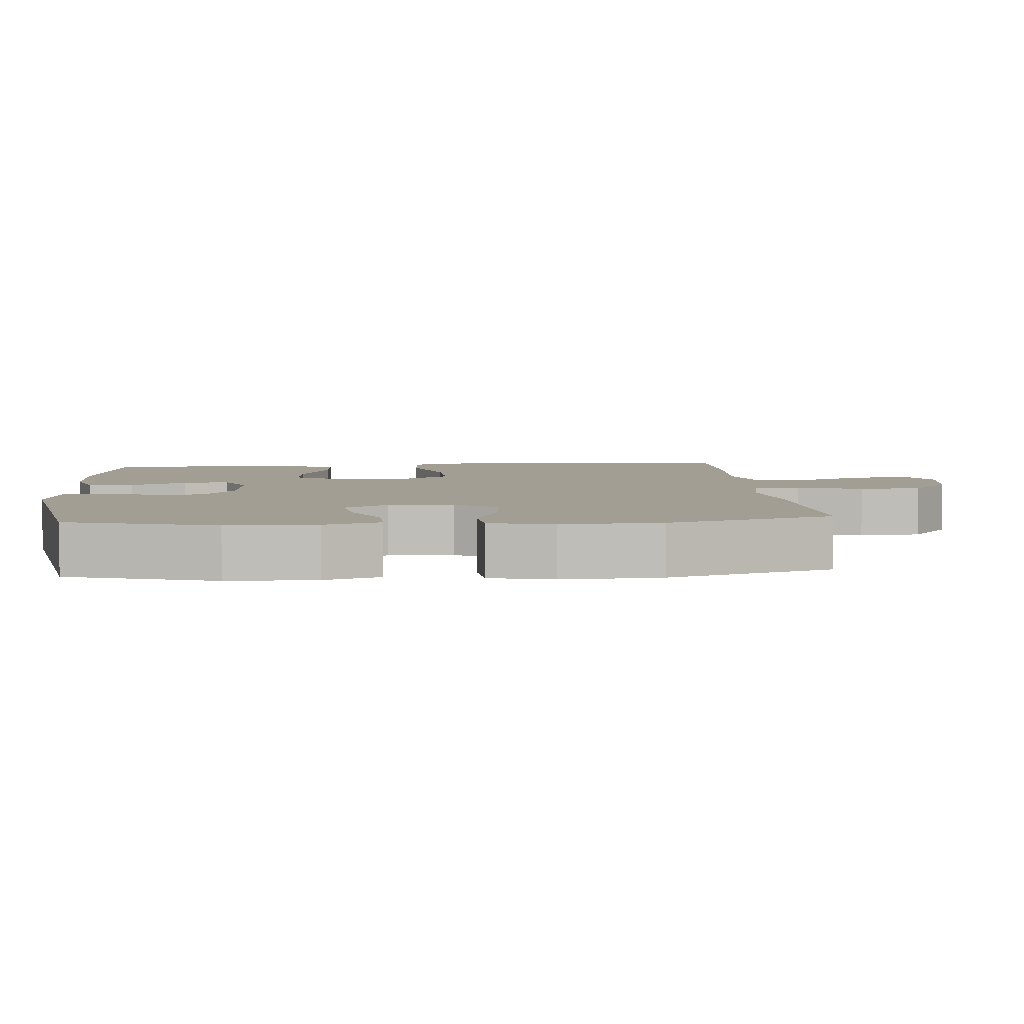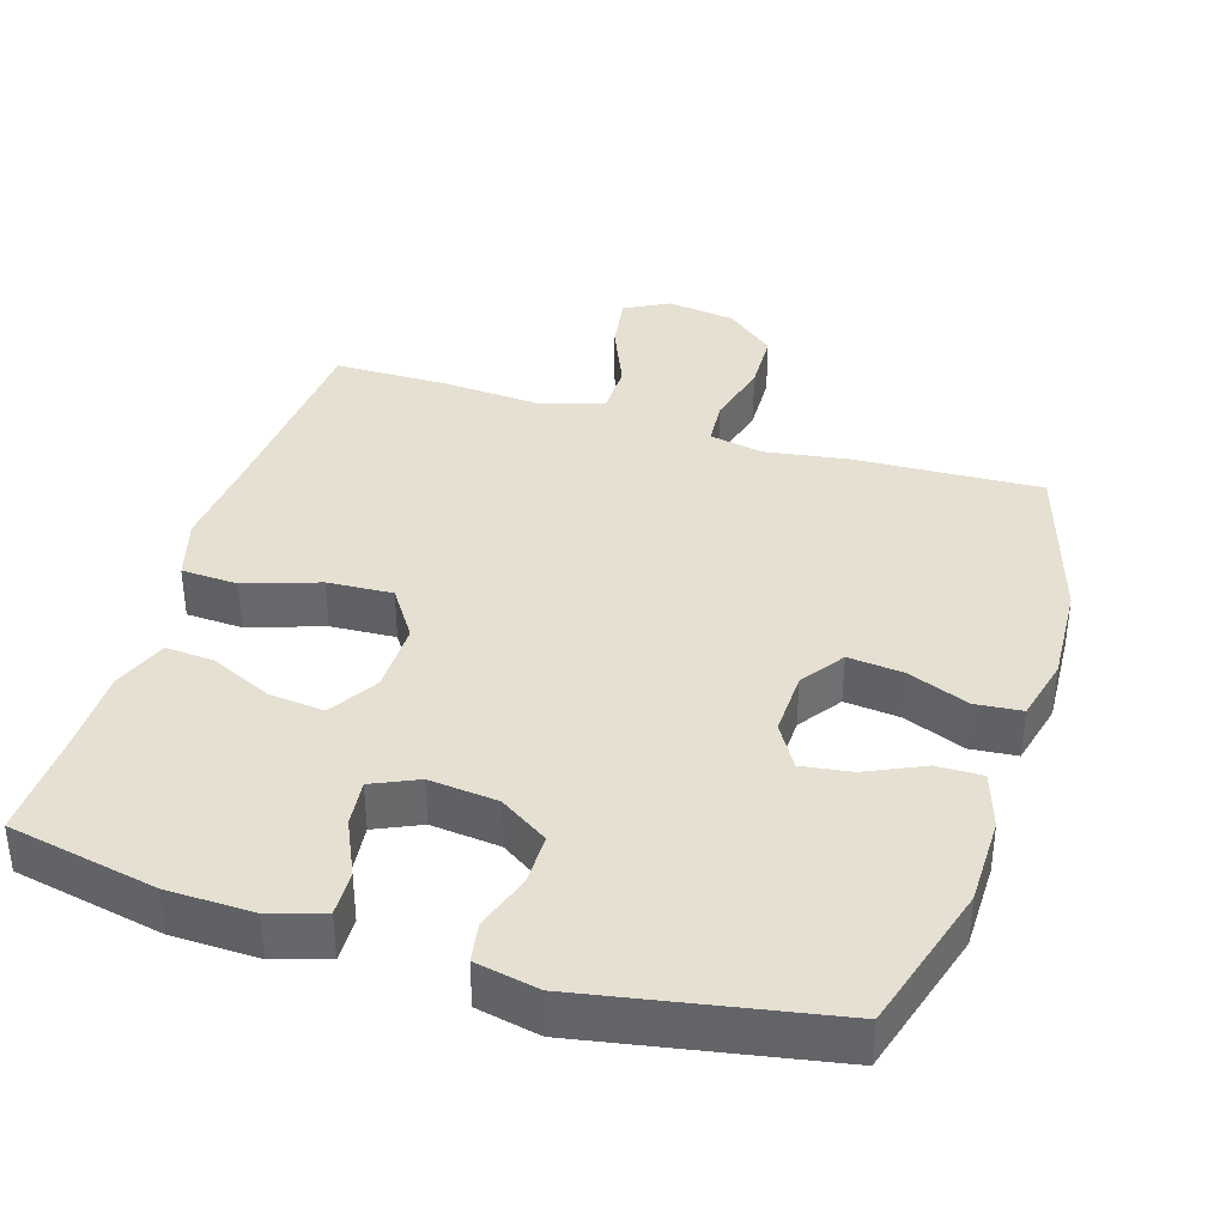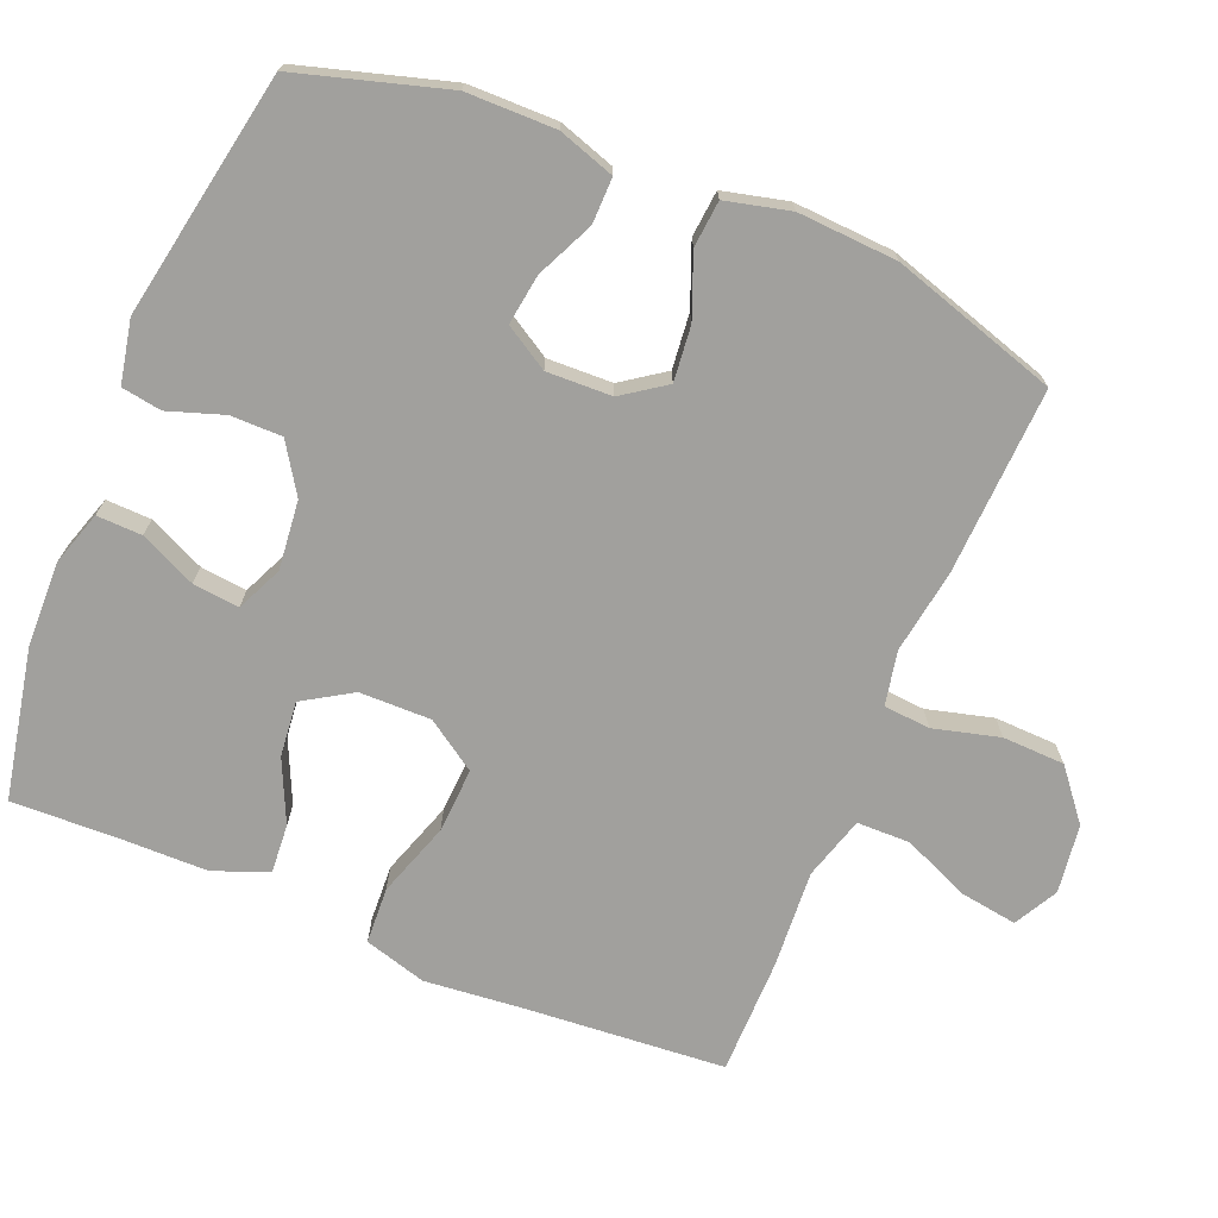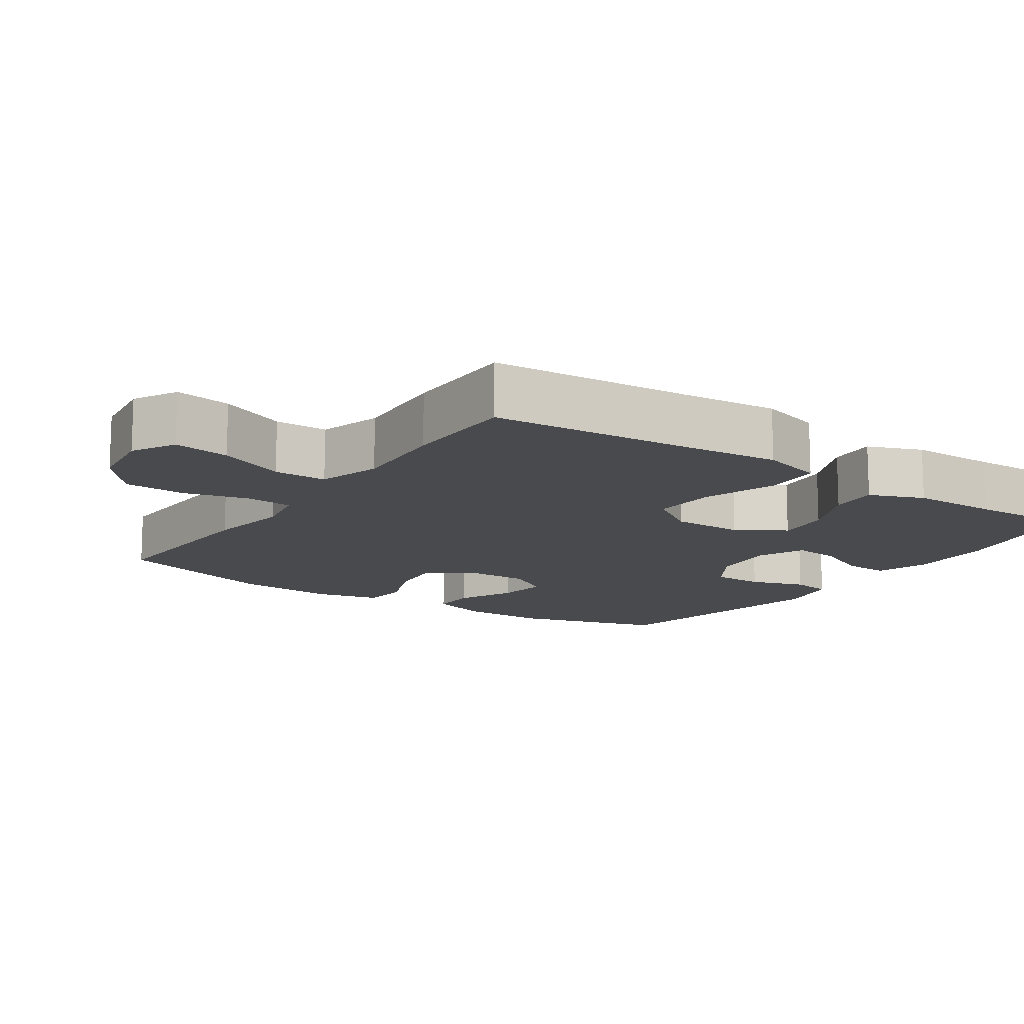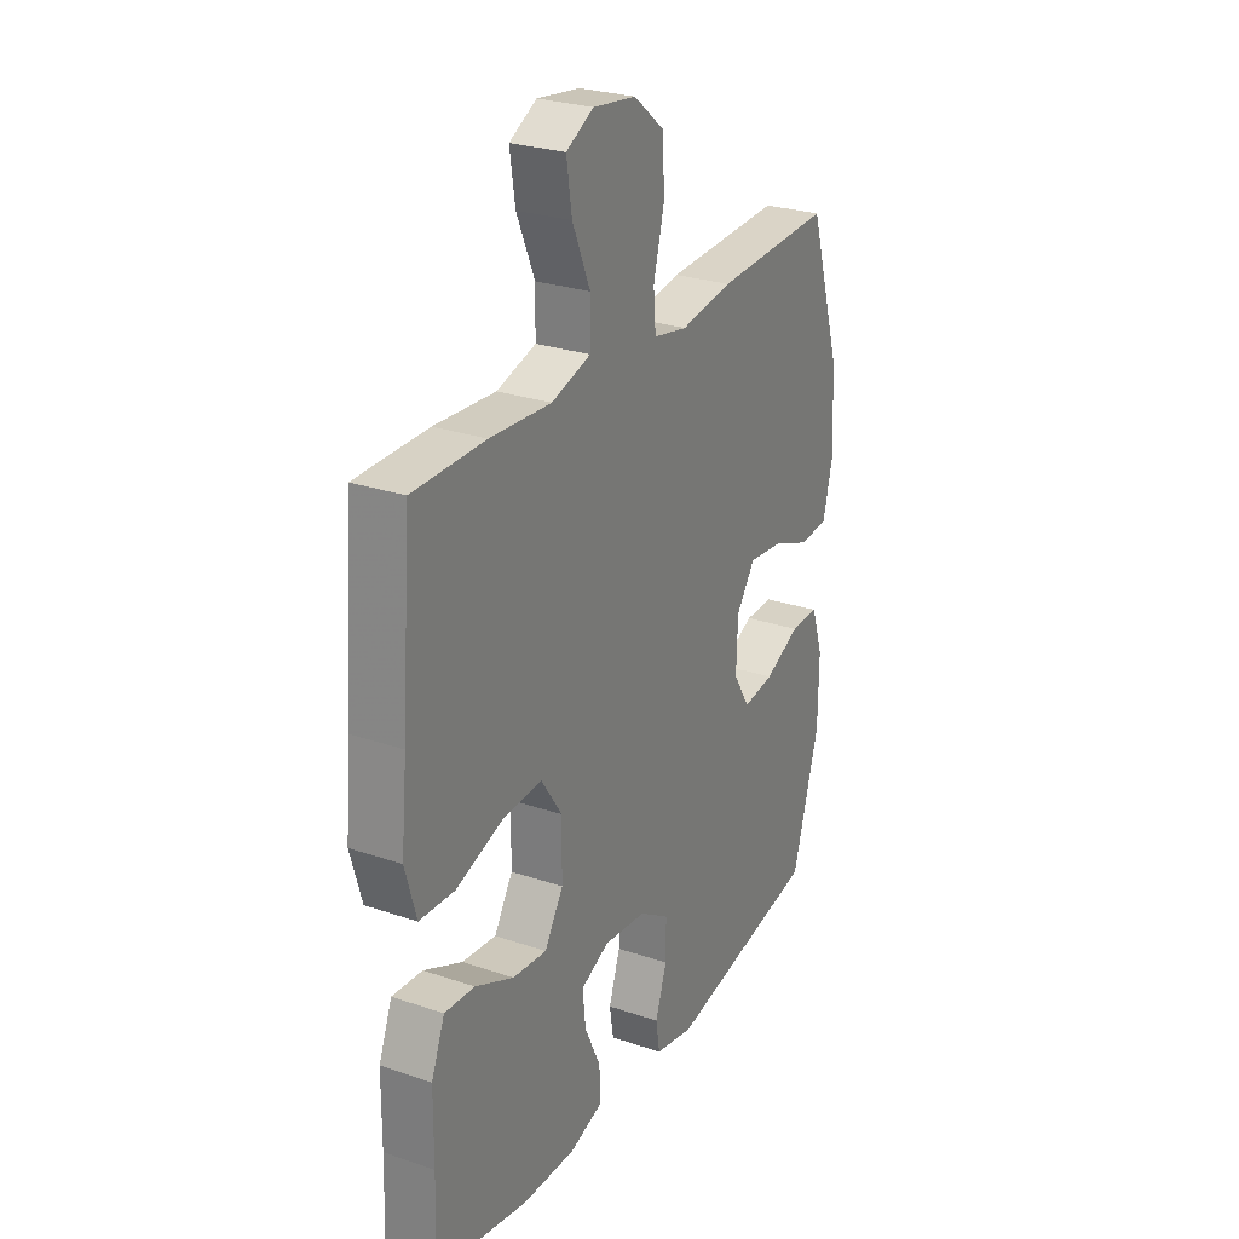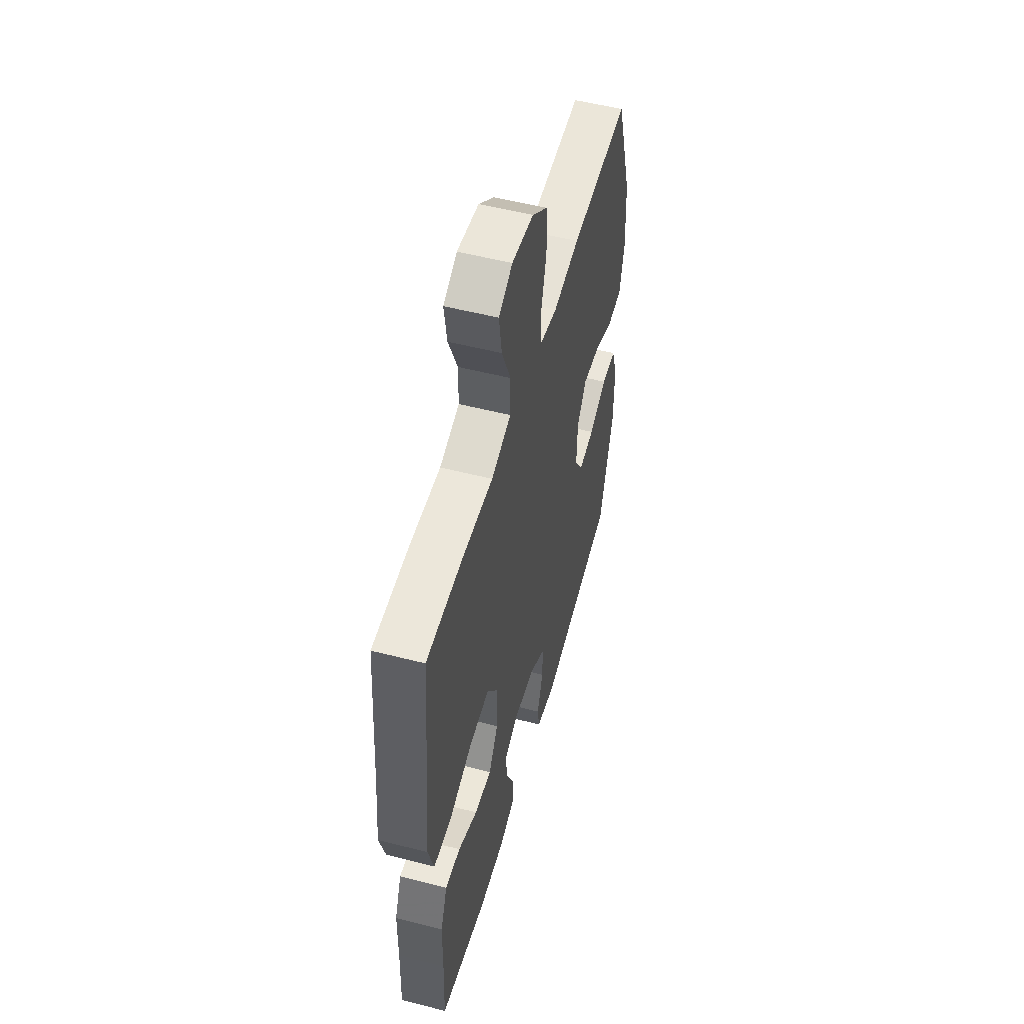
<metadata>
{"format":"obj","ext":"obj","renderer":"f3d","projection":"perspective","resolution":1024,"background":"white","views":[{"elev":5.2,"azim":-94.7,"up":"+Y"},{"elev":37.8,"azim":-162.7,"up":"+Y"},{"elev":-71.6,"azim":-112.4,"up":"+Y"},{"elev":-13.4,"azim":55.7,"up":"+Y"},{"elev":26.9,"azim":118.0,"up":"+Z"},{"elev":53.4,"azim":105.4,"up":"+Z"}]}
</metadata>
<code>
v -0.5 0.07 0.5
v -0.238 0.07 0.488
v -0.122 0.07 0.47
v -0.046 0.07 0.485
v -0.041 0.07 0.55
v -0.065 0.07 0.642
v -0.062 0.07 0.729
v 0.007 0.07 0.785
v 0.103 0.07 0.798
v 0.164 0.07 0.765
v 0.152 0.07 0.686
v 0.112 0.07 0.592
v 0.113 0.07 0.518
v 0.201 0.07 0.492
v 0.338 0.07 0.501
v 0.5 0.07 0.5
v 0.522 0.07 0.217
v 0.535 0.07 0.083
v 0.51 0.07 -0.004
v 0.431 0.07 -0.008
v 0.327 0.07 0.027
v 0.236 0.07 0.032
v 0.189 0.07 -0.038
v 0.19 0.07 -0.138
v 0.232 0.07 -0.206
v 0.309 0.07 -0.198
v 0.396 0.07 -0.158
v 0.464 0.07 -0.153
v 0.494 0.07 -0.229
v 0.495 0.07 -0.351
v 0.5 0.07 -0.5
v 0.291 0.07 -0.542
v 0.171 0.07 -0.545
v 0.096 0.07 -0.521
v 0.098 0.07 -0.458
v 0.134 0.07 -0.38
v 0.141 0.07 -0.315
v 0.077 0.07 -0.286
v -0.019 0.07 -0.296
v -0.087 0.07 -0.34
v -0.087 0.07 -0.412
v -0.061 0.07 -0.489
v -0.07 0.07 -0.545
v -0.158 0.07 -0.563
v -0.5 0.07 -0.5
v -0.561 0.07 -0.292
v -0.562 0.07 -0.168
v -0.536 0.07 -0.089
v -0.472 0.07 -0.09
v -0.392 0.07 -0.127
v -0.322 0.07 -0.137
v -0.285 0.07 -0.076
v -0.288 0.07 0.015
v -0.33 0.07 0.075
v -0.407 0.07 0.067
v -0.493 0.07 0.033
v -0.558 0.07 0.039
v -0.58 0.07 0.129
v -0.572 0.07 0.268
v -0.5 0 0.5
v -0.238 0 0.488
v -0.122 0 0.47
v -0.046 0 0.485
v -0.041 0 0.55
v -0.065 0 0.642
v -0.062 0 0.729
v 0.007 0 0.785
v 0.103 0 0.798
v 0.164 0 0.765
v 0.152 0 0.686
v 0.112 0 0.592
v 0.113 0 0.518
v 0.201 0 0.492
v 0.338 0 0.501
v 0.5 0 0.5
v 0.522 0 0.217
v 0.535 0 0.083
v 0.51 0 -0.004
v 0.431 0 -0.008
v 0.327 0 0.027
v 0.236 0 0.032
v 0.189 0 -0.038
v 0.19 0 -0.138
v 0.232 0 -0.206
v 0.309 0 -0.198
v 0.396 0 -0.158
v 0.464 0 -0.153
v 0.494 0 -0.229
v 0.495 0 -0.351
v 0.5 0 -0.5
v 0.291 0 -0.542
v 0.171 0 -0.545
v 0.096 0 -0.521
v 0.098 0 -0.458
v 0.134 0 -0.38
v 0.141 0 -0.315
v 0.077 0 -0.286
v -0.019 0 -0.296
v -0.087 0 -0.34
v -0.087 0 -0.412
v -0.061 0 -0.489
v -0.07 0 -0.545
v -0.158 0 -0.563
v -0.5 0 -0.5
v -0.561 0 -0.292
v -0.562 0 -0.168
v -0.536 0 -0.089
v -0.472 0 -0.09
v -0.392 0 -0.127
v -0.322 0 -0.137
v -0.285 0 -0.076
v -0.288 0 0.015
v -0.33 0 0.075
v -0.407 0 0.067
v -0.493 0 0.033
v -0.558 0 0.039
v -0.58 0 0.129
v -0.572 0 0.268
f 55 56 57 58
f 54 55 58 59
f 47 48 49 50
f 47 50 51
f 46 47 51
f 45 46 51
f 44 45 51 52
f 41 42 43 44
f 40 41 44 52
f 33 34 35 36
f 33 36 37
f 30 31 32 33
f 30 33 37
f 29 30 37 38
f 26 27 28 29
f 25 26 29 38
f 18 19 20 21
f 17 18 21 22
f 14 15 16 17
f 13 14 17 22
f 9 10 11 12
f 9 12 13
f 8 9 13
f 5 6 7 8
f 4 5 8 13
f 59 1 2 3
f 54 59 3 4
f 39 40 52 53
f 24 25 38 39
f 23 24 39 53
f 22 23 53 54
f 4 13 22 54
f 117 116 115 114
f 118 117 114 113
f 109 108 107 106
f 110 109 106
f 110 106 105
f 110 105 104
f 111 110 104 103
f 103 102 101 100
f 111 103 100 99
f 95 94 93 92
f 96 95 92
f 92 91 90 89
f 96 92 89
f 97 96 89 88
f 88 87 86 85
f 97 88 85 84
f 80 79 78 77
f 81 80 77 76
f 76 75 74 73
f 81 76 73 72
f 71 70 69 68
f 72 71 68
f 72 68 67
f 67 66 65 64
f 72 67 64 63
f 62 61 60 118
f 63 62 118 113
f 112 111 99 98
f 98 97 84 83
f 112 98 83 82
f 113 112 82 81
f 113 81 72 63
f 1 60 61 2
f 2 61 62 3
f 3 62 63 4
f 4 63 64 5
f 5 64 65 6
f 6 65 66 7
f 7 66 67 8
f 8 67 68 9
f 9 68 69 10
f 10 69 70 11
f 11 70 71 12
f 12 71 72 13
f 13 72 73 14
f 14 73 74 15
f 15 74 75 16
f 16 75 76 17
f 17 76 77 18
f 18 77 78 19
f 19 78 79 20
f 20 79 80 21
f 21 80 81 22
f 22 81 82 23
f 23 82 83 24
f 24 83 84 25
f 25 84 85 26
f 26 85 86 27
f 27 86 87 28
f 28 87 88 29
f 29 88 89 30
f 30 89 90 31
f 31 90 91 32
f 32 91 92 33
f 33 92 93 34
f 34 93 94 35
f 35 94 95 36
f 36 95 96 37
f 37 96 97 38
f 38 97 98 39
f 39 98 99 40
f 40 99 100 41
f 41 100 101 42
f 42 101 102 43
f 43 102 103 44
f 44 103 104 45
f 45 104 105 46
f 46 105 106 47
f 47 106 107 48
f 48 107 108 49
f 49 108 109 50
f 50 109 110 51
f 51 110 111 52
f 52 111 112 53
f 53 112 113 54
f 54 113 114 55
f 55 114 115 56
f 56 115 116 57
f 57 116 117 58
f 58 117 118 59
f 59 118 60 1

</code>
